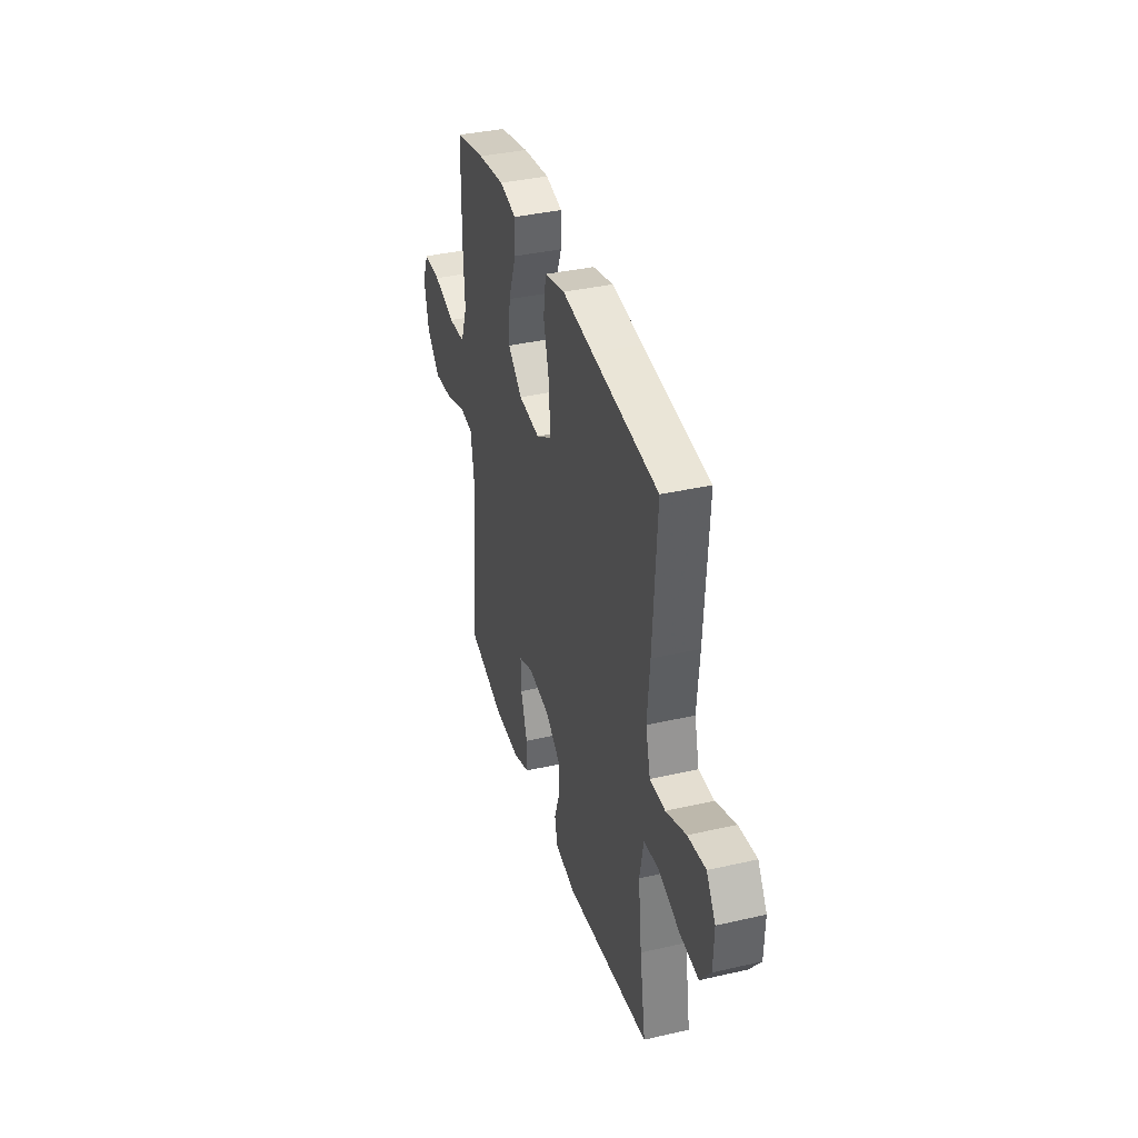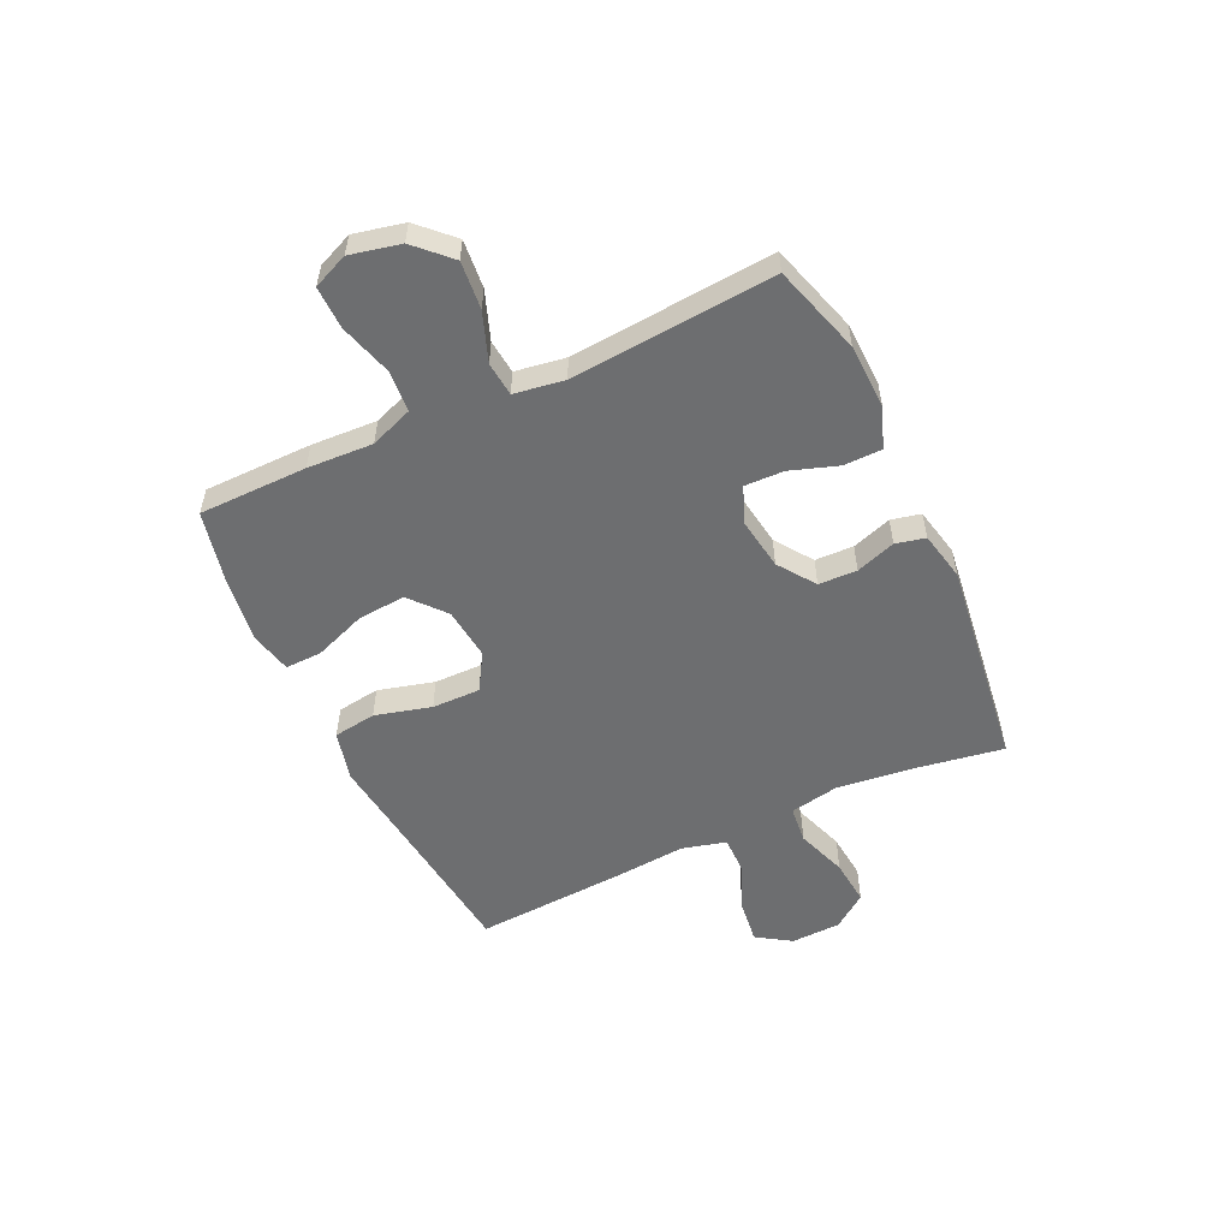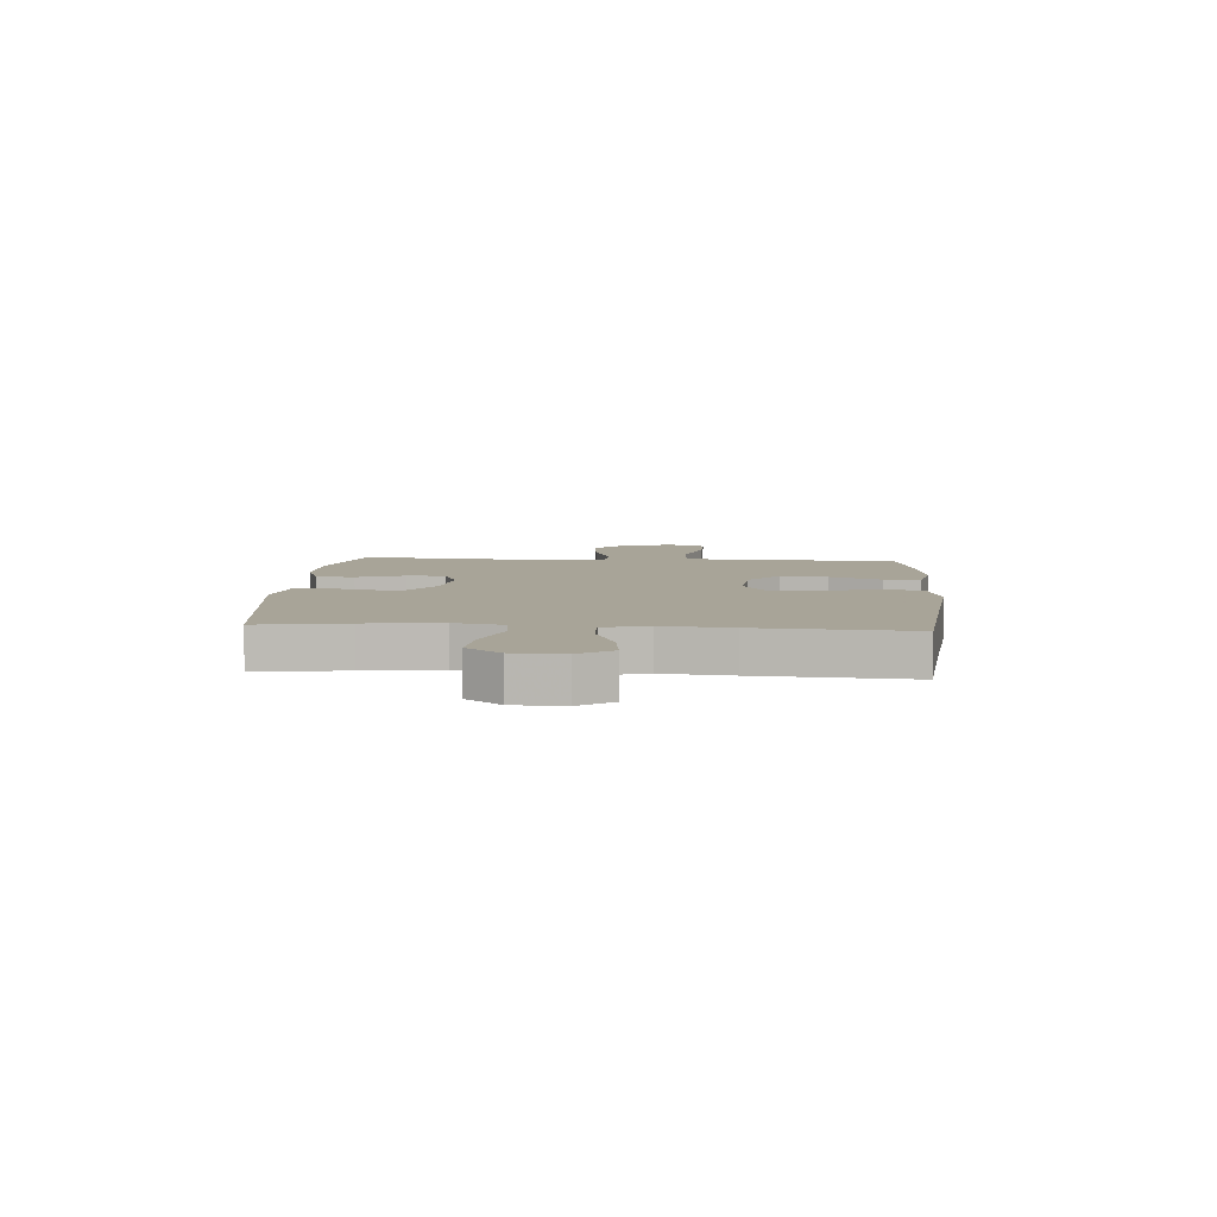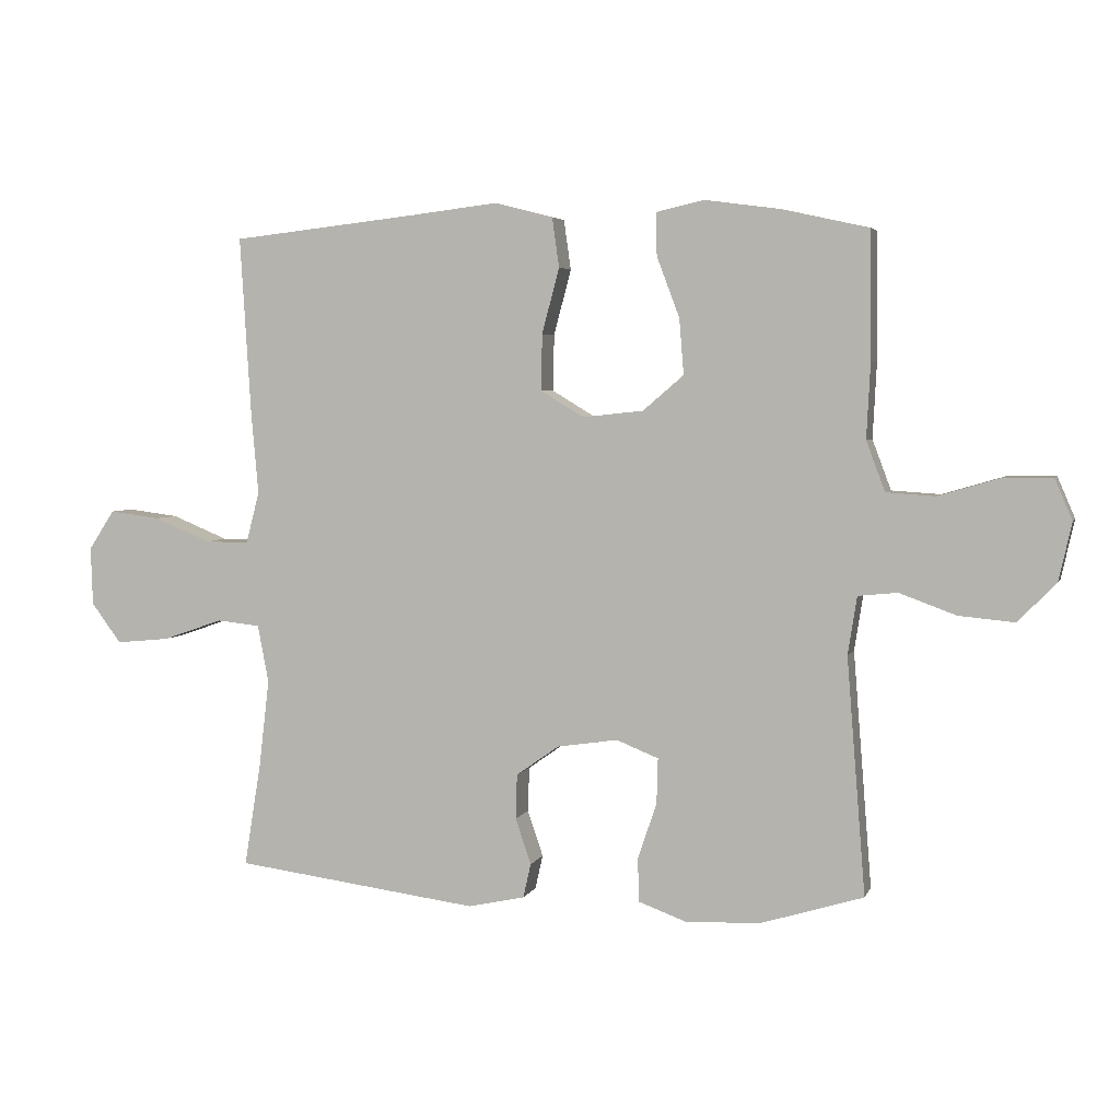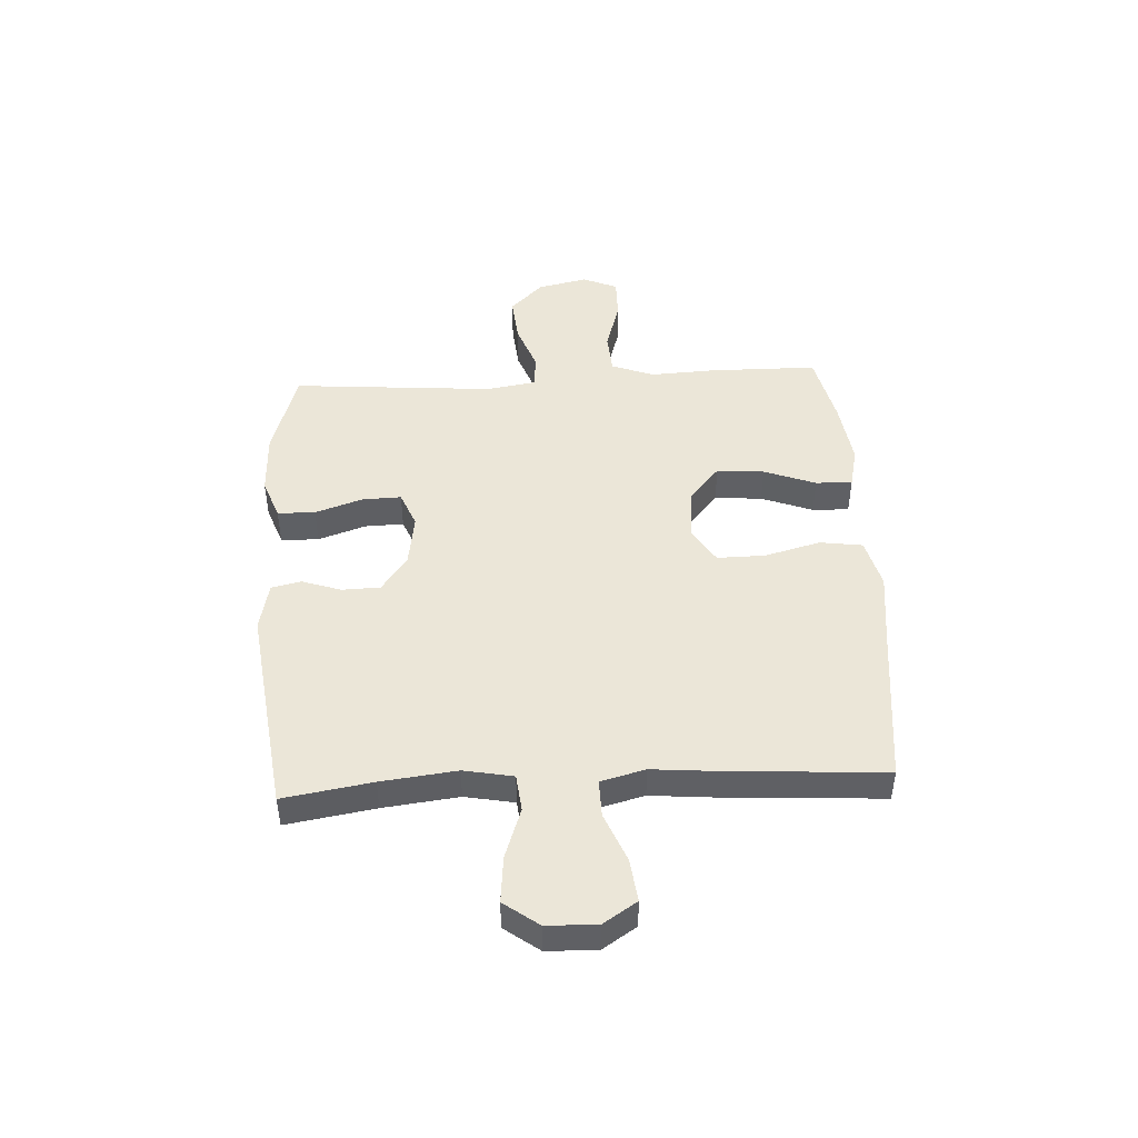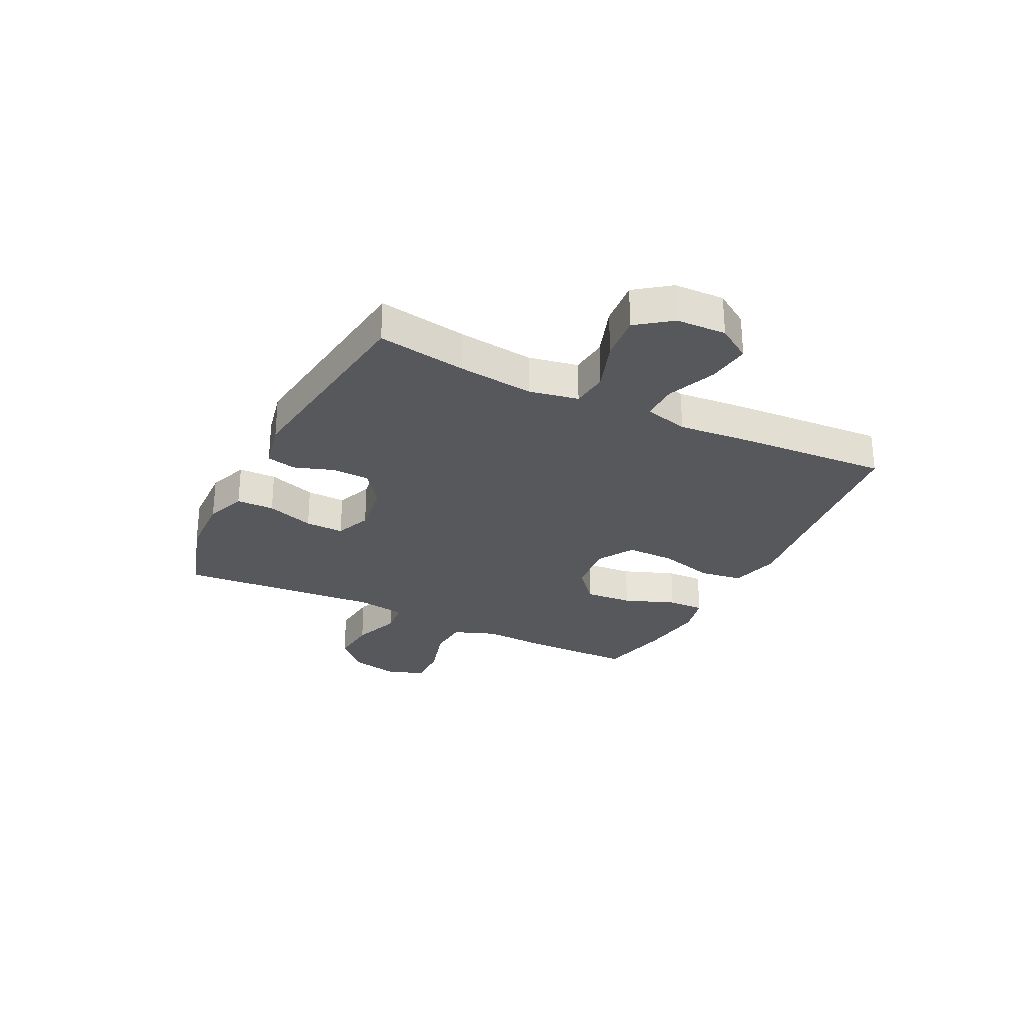
<metadata>
{"format":"obj","ext":"obj","renderer":"f3d","projection":"perspective","resolution":1024,"background":"white","views":[{"elev":37.4,"azim":-106.4,"up":"+Z"},{"elev":-54.2,"azim":115.1,"up":"+Y"},{"elev":7.0,"azim":-85.9,"up":"+Y"},{"elev":4.1,"azim":15.1,"up":"+Z"},{"elev":46.4,"azim":-93.1,"up":"+Y"},{"elev":-27.9,"azim":-116.3,"up":"+Y"}]}
</metadata>
<code>
v -0.5 0.07 -0.5
v -0.474 0.07 -0.34
v -0.458 0.07 -0.204
v -0.475 0.07 -0.115
v -0.542 0.07 -0.108
v -0.634 0.07 -0.14
v -0.717 0.07 -0.148
v -0.763 0.07 -0.086
v -0.766 0.07 0.004
v -0.726 0.07 0.065
v -0.648 0.07 0.055
v -0.56 0.07 0.019
v -0.493 0.07 0.018
v -0.472 0.07 0.098
v -0.483 0.07 0.223
v -0.5 0.07 0.5
v -0.211 0.07 0.532
v -0.077 0.07 0.548
v 0.013 0.07 0.525
v 0.024 0.07 0.448
v -0.003 0.07 0.347
v -0.004 0.07 0.26
v 0.062 0.07 0.22
v 0.156 0.07 0.23
v 0.219 0.07 0.284
v 0.212 0.07 0.37
v 0.177 0.07 0.463
v 0.175 0.07 0.529
v 0.249 0.07 0.546
v 0.367 0.07 0.53
v 0.5 0.07 0.5
v 0.502 0.07 0.305
v 0.496 0.07 0.187
v 0.525 0.07 0.11
v 0.6 0.07 0.105
v 0.695 0.07 0.133
v 0.771 0.07 0.134
v 0.798 0.07 0.071
v 0.778 0.07 -0.019
v 0.719 0.07 -0.079
v 0.633 0.07 -0.071
v 0.546 0.07 -0.039
v 0.485 0.07 -0.045
v 0.471 0.07 -0.135
v 0.5 0.07 -0.5
v 0.34 0.07 -0.549
v 0.225 0.07 -0.553
v 0.151 0.07 -0.526
v 0.15 0.07 -0.458
v 0.179 0.07 -0.372
v 0.181 0.07 -0.302
v 0.116 0.07 -0.276
v 0.022 0.07 -0.29
v -0.044 0.07 -0.337
v -0.046 0.07 -0.406
v -0.022 0.07 -0.477
v -0.034 0.07 -0.53
v -0.122 0.07 -0.549
v -0.5 0 -0.5
v -0.474 0 -0.34
v -0.458 0 -0.204
v -0.475 0 -0.115
v -0.542 0 -0.108
v -0.634 0 -0.14
v -0.717 0 -0.148
v -0.763 0 -0.086
v -0.766 0 0.004
v -0.726 0 0.065
v -0.648 0 0.055
v -0.56 0 0.019
v -0.493 0 0.018
v -0.472 0 0.098
v -0.483 0 0.223
v -0.5 0 0.5
v -0.211 0 0.532
v -0.077 0 0.548
v 0.013 0 0.525
v 0.024 0 0.448
v -0.003 0 0.347
v -0.004 0 0.26
v 0.062 0 0.22
v 0.156 0 0.23
v 0.219 0 0.284
v 0.212 0 0.37
v 0.177 0 0.463
v 0.175 0 0.529
v 0.249 0 0.546
v 0.367 0 0.53
v 0.5 0 0.5
v 0.502 0 0.305
v 0.496 0 0.187
v 0.525 0 0.11
v 0.6 0 0.105
v 0.695 0 0.133
v 0.771 0 0.134
v 0.798 0 0.071
v 0.778 0 -0.019
v 0.719 0 -0.079
v 0.633 0 -0.071
v 0.546 0 -0.039
v 0.485 0 -0.045
v 0.471 0 -0.135
v 0.5 0 -0.5
v 0.34 0 -0.549
v 0.225 0 -0.553
v 0.151 0 -0.526
v 0.15 0 -0.458
v 0.179 0 -0.372
v 0.181 0 -0.302
v 0.116 0 -0.276
v 0.022 0 -0.29
v -0.044 0 -0.337
v -0.046 0 -0.406
v -0.022 0 -0.477
v -0.034 0 -0.53
v -0.122 0 -0.549
f 55 56 57 58
f 54 55 58 1
f 53 54 1 2
f 52 53 2 3
f 47 48 49 50
f 47 50 51
f 44 45 46 47
f 43 44 47 51
f 39 40 41 42
f 37 38 39 42
f 35 36 37 42
f 34 35 42 43
f 33 34 43 51
f 26 27 28 29
f 25 26 29 30
f 18 19 20 21
f 17 18 21 22
f 14 15 16 17
f 13 14 17 22
f 9 10 11 12
f 9 12 13
f 8 9 13
f 5 6 7 8
f 5 8 13
f 4 5 13 22
f 52 3 4 22
f 25 30 31 32
f 24 25 32 33
f 23 24 33 51
f 22 23 51 52
f 116 115 114 113
f 59 116 113 112
f 60 59 112 111
f 61 60 111 110
f 108 107 106 105
f 109 108 105
f 105 104 103 102
f 109 105 102 101
f 100 99 98 97
f 100 97 96 95
f 100 95 94 93
f 101 100 93 92
f 109 101 92 91
f 87 86 85 84
f 88 87 84 83
f 79 78 77 76
f 80 79 76 75
f 75 74 73 72
f 80 75 72 71
f 70 69 68 67
f 71 70 67
f 71 67 66
f 66 65 64 63
f 71 66 63
f 80 71 63 62
f 80 62 61 110
f 90 89 88 83
f 91 90 83 82
f 109 91 82 81
f 110 109 81 80
f 1 59 60 2
f 2 60 61 3
f 3 61 62 4
f 4 62 63 5
f 5 63 64 6
f 6 64 65 7
f 7 65 66 8
f 8 66 67 9
f 9 67 68 10
f 10 68 69 11
f 11 69 70 12
f 12 70 71 13
f 13 71 72 14
f 14 72 73 15
f 15 73 74 16
f 16 74 75 17
f 17 75 76 18
f 18 76 77 19
f 19 77 78 20
f 20 78 79 21
f 21 79 80 22
f 22 80 81 23
f 23 81 82 24
f 24 82 83 25
f 25 83 84 26
f 26 84 85 27
f 27 85 86 28
f 28 86 87 29
f 29 87 88 30
f 30 88 89 31
f 31 89 90 32
f 32 90 91 33
f 33 91 92 34
f 34 92 93 35
f 35 93 94 36
f 36 94 95 37
f 37 95 96 38
f 38 96 97 39
f 39 97 98 40
f 40 98 99 41
f 41 99 100 42
f 42 100 101 43
f 43 101 102 44
f 44 102 103 45
f 45 103 104 46
f 46 104 105 47
f 47 105 106 48
f 48 106 107 49
f 49 107 108 50
f 50 108 109 51
f 51 109 110 52
f 52 110 111 53
f 53 111 112 54
f 54 112 113 55
f 55 113 114 56
f 56 114 115 57
f 57 115 116 58
f 58 116 59 1

</code>
